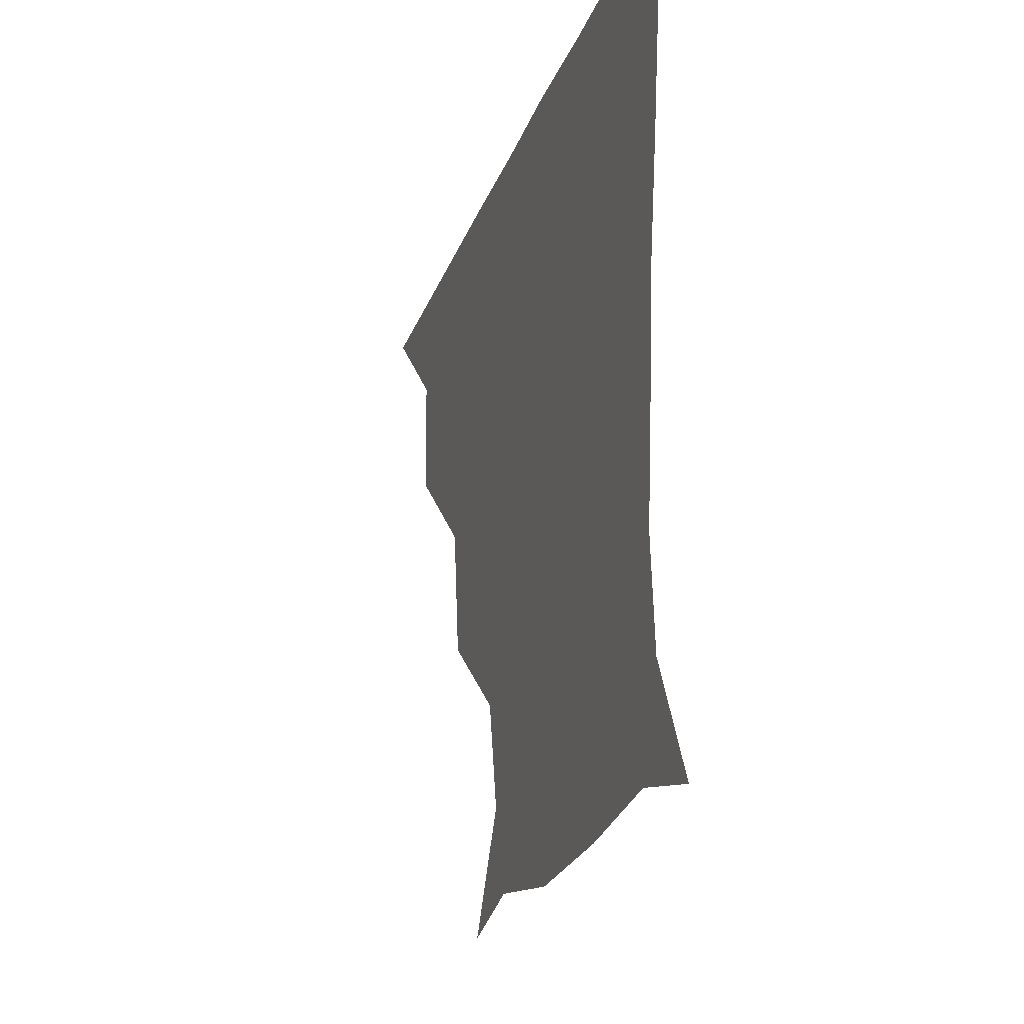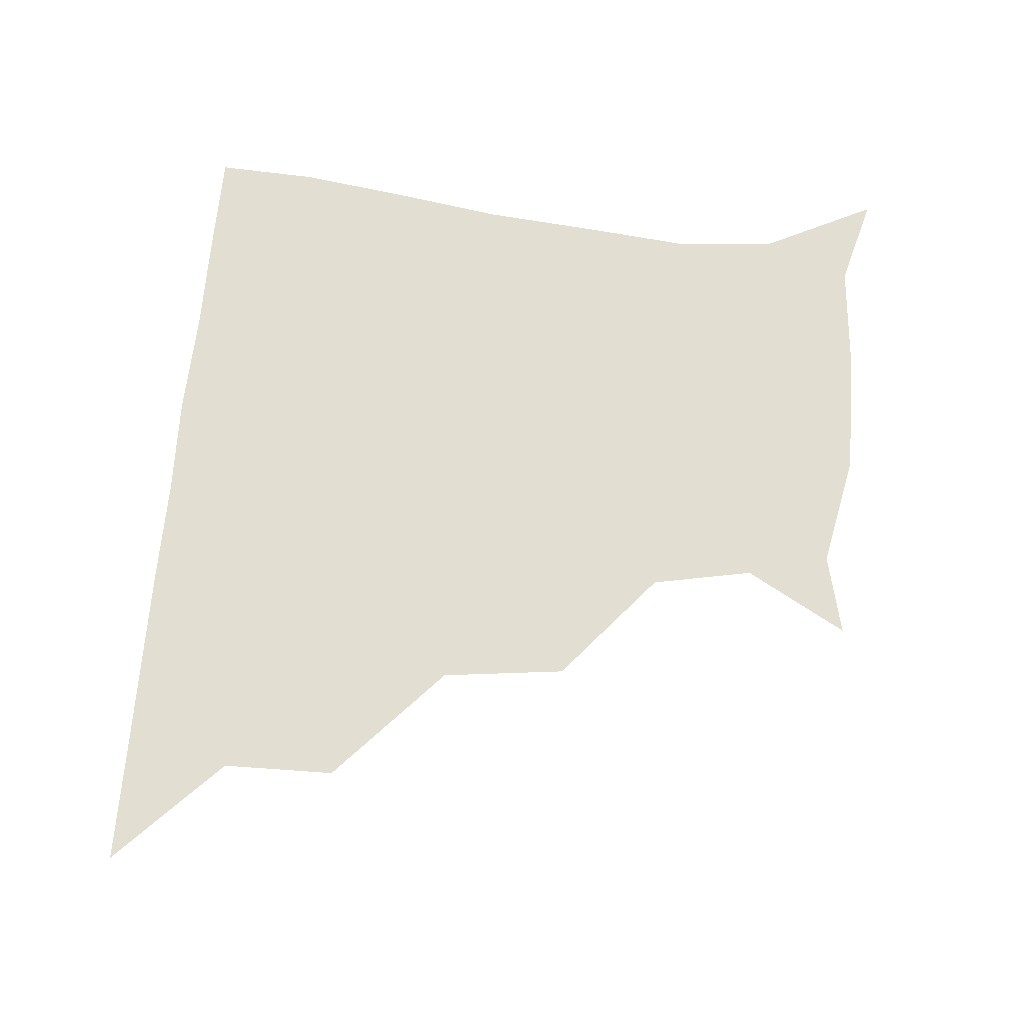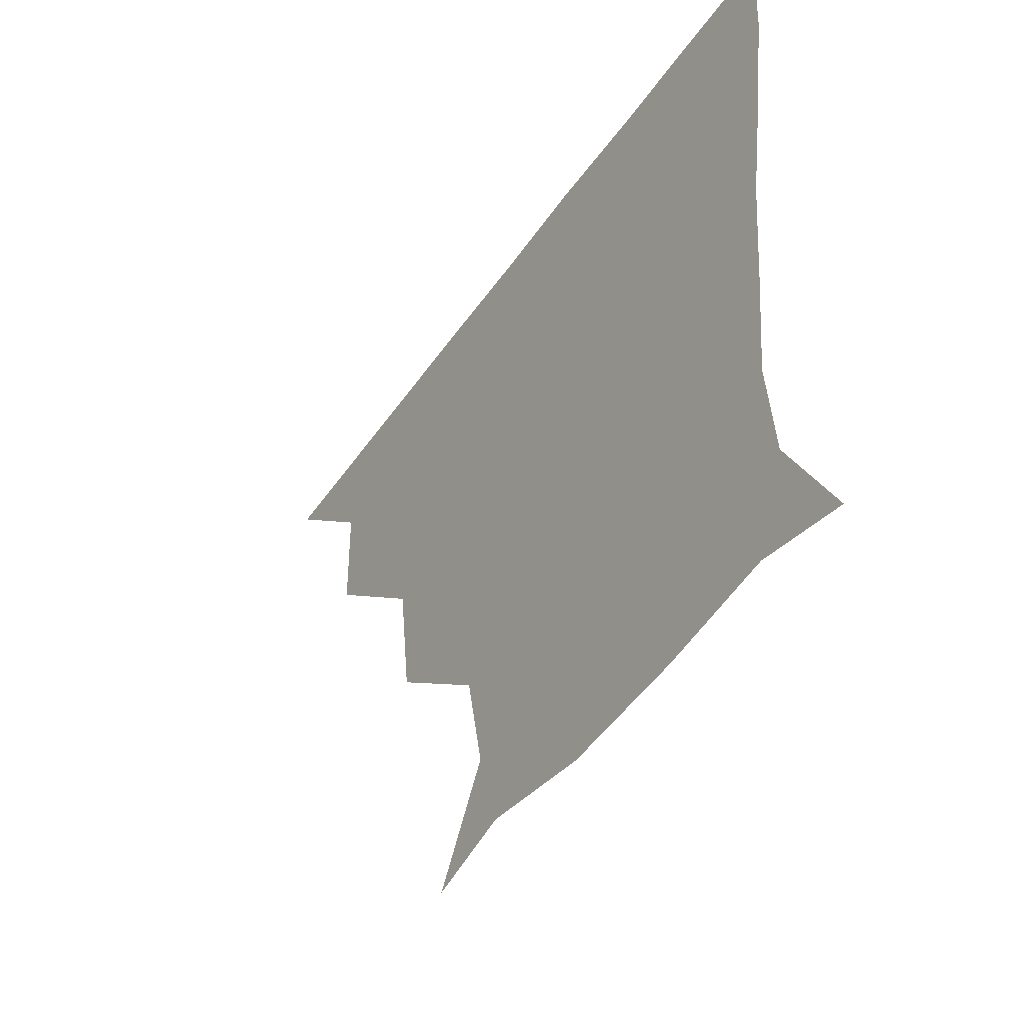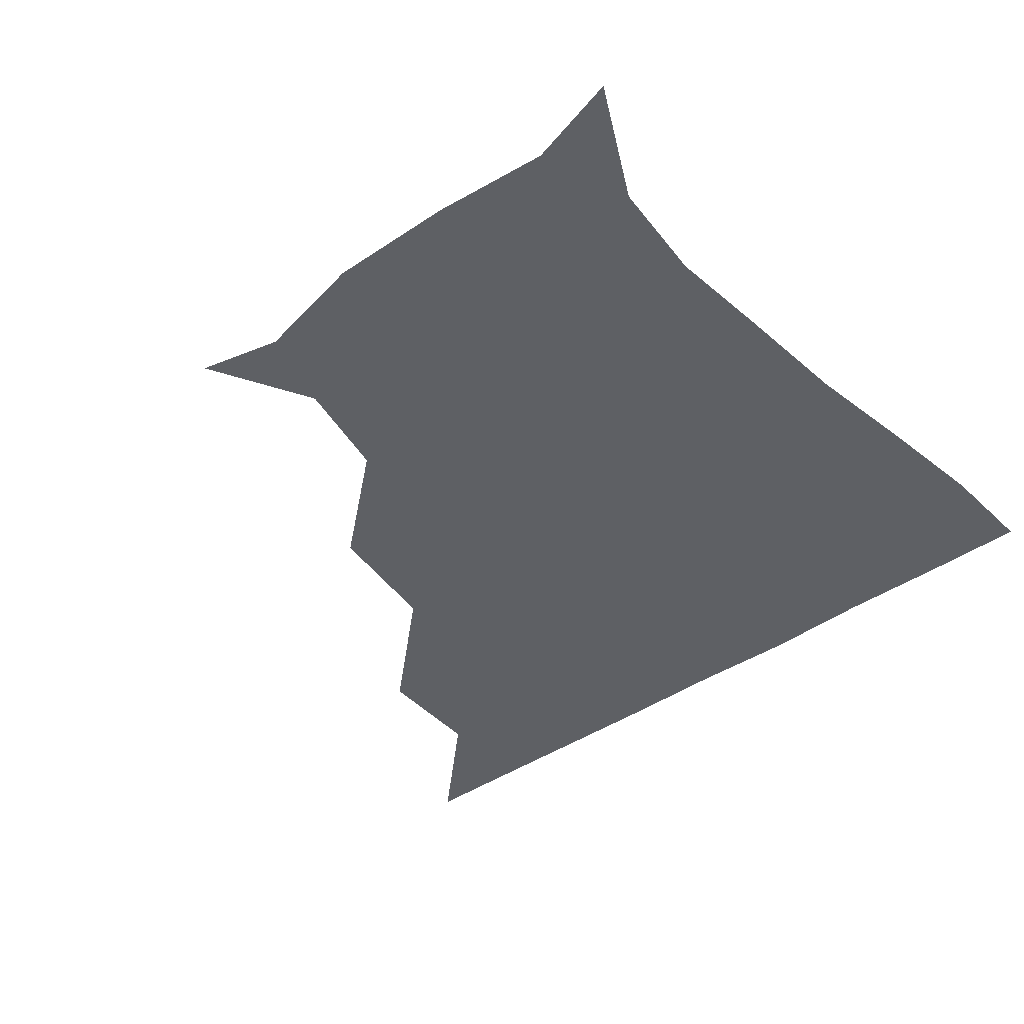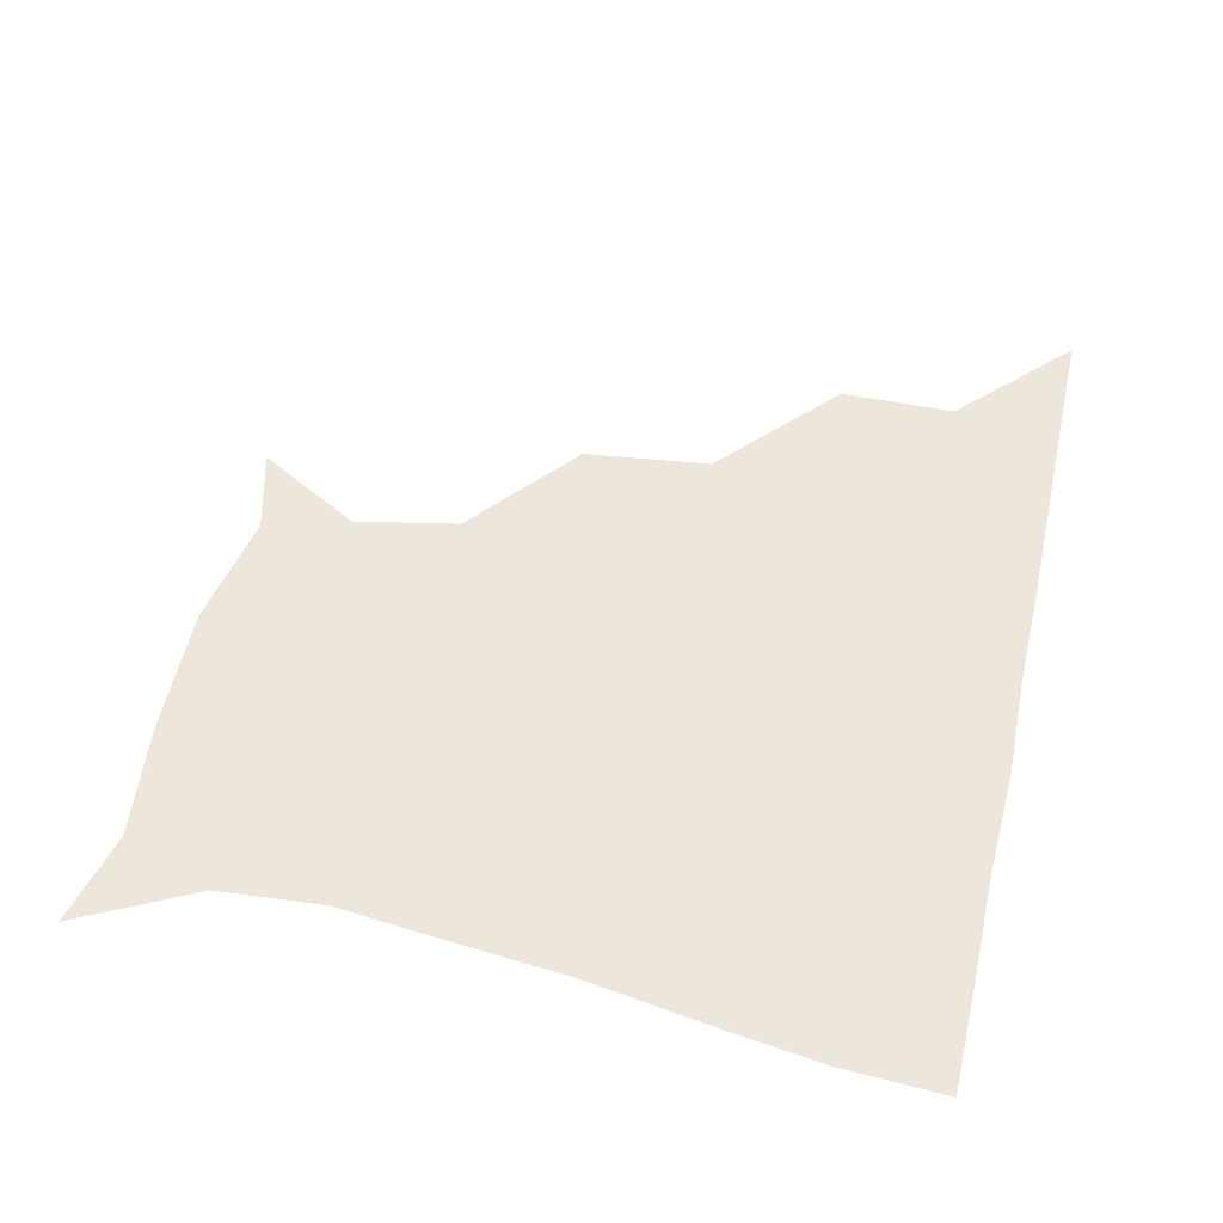
<metadata>
{"format":"obj","ext":"obj","renderer":"f3d","projection":"perspective","resolution":1024,"background":"white","views":[{"elev":-23.8,"azim":73.1,"up":"+Y"},{"elev":67.9,"azim":-84.9,"up":"+Z"},{"elev":-48.0,"azim":56.9,"up":"+Y"},{"elev":-42.8,"azim":39.4,"up":"+Z"},{"elev":53.9,"azim":102.9,"up":"+Z"}]}
</metadata>
<code>
v 451 360.9 0
v 482.6 298.4 0
v 482 330.8 0
v 481.3 361 0
v 520.8 231.5 0
v 516.4 267.4 0
v 512.7 301.4 0
v 512 331.5 0
v 511.2 361.2 0
v 541.8 145.6 0
v 558.4 175.3 0
v 552.6 204.8 0
v 546.2 242.5 0
v 543.6 273.8 0
v 542.7 303.1 0
v 541.7 331.6 0
v 540.9 361.4 0
v 565.4 151.3 0
v 579.3 181.3 0
v 575.5 213.5 0
v 573.8 246.1 0
v 572.6 274.5 0
v 572.2 303 0
v 572.6 331.5 0
v 571 361.2 0
v 598.4 144.6 0
v 604.5 183.3 0
v 601.9 216.1 0
v 601.4 246.9 0
v 602 275.6 0
v 602 303.5 0
v 602 331.5 0
v 600.2 362 0
v 634.4 145.1 0
v 629.3 186 0
v 628.9 216.8 0
v 629.5 245.9 0
v 630.9 274.9 0
v 631.4 303.5 0
v 631.5 332 0
v 631.1 360.9 0
v 667.2 148.2 0
v 653 184.3 0
v 653.4 213.2 0
v 655.5 242.7 0
v 657.5 274.7 0
v 659.9 304.4 0
v 661.4 332.3 0
v 661.1 361.1 0
v 693.7 141.1 0
v 677.1 174.1 0
v 674.6 203.9 0
v 677.5 233.9 0
v 680.3 267.6 0
v 685.2 299.9 0
v 689.4 331.7 0
v 690.7 360.8 0
v 721 361 0
f 3 4 1
f 6 7 2
f 2 7 3
f 7 8 3
f 3 8 4
f 8 9 4
f 12 13 5
f 5 13 6
f 13 14 6
f 6 14 7
f 14 15 7
f 7 15 8
f 15 16 8
f 8 16 9
f 16 17 9
f 10 18 11
f 18 19 11
f 11 19 12
f 19 20 12
f 12 20 13
f 20 21 13
f 13 21 14
f 21 22 14
f 14 22 15
f 22 23 15
f 15 23 16
f 23 24 16
f 16 24 17
f 24 25 17
f 18 26 19
f 26 27 19
f 19 27 20
f 27 28 20
f 20 28 21
f 28 29 21
f 21 29 22
f 29 30 22
f 22 30 23
f 30 31 23
f 23 31 24
f 31 32 24
f 24 32 25
f 32 33 25
f 26 34 27
f 34 35 27
f 27 35 28
f 35 36 28
f 28 36 29
f 36 37 29
f 29 37 30
f 37 38 30
f 30 38 31
f 38 39 31
f 31 39 32
f 39 40 32
f 32 40 33
f 40 41 33
f 34 42 35
f 42 43 35
f 35 43 36
f 43 44 36
f 36 44 37
f 44 45 37
f 37 45 38
f 45 46 38
f 38 46 39
f 46 47 39
f 39 47 40
f 47 48 40
f 40 48 41
f 48 49 41
f 42 50 43
f 50 51 43
f 43 51 44
f 51 52 44
f 44 52 45
f 52 53 45
f 45 53 46
f 53 54 46
f 46 54 47
f 54 55 47
f 47 55 48
f 55 56 48
f 48 56 49
f 56 57 49

</code>
